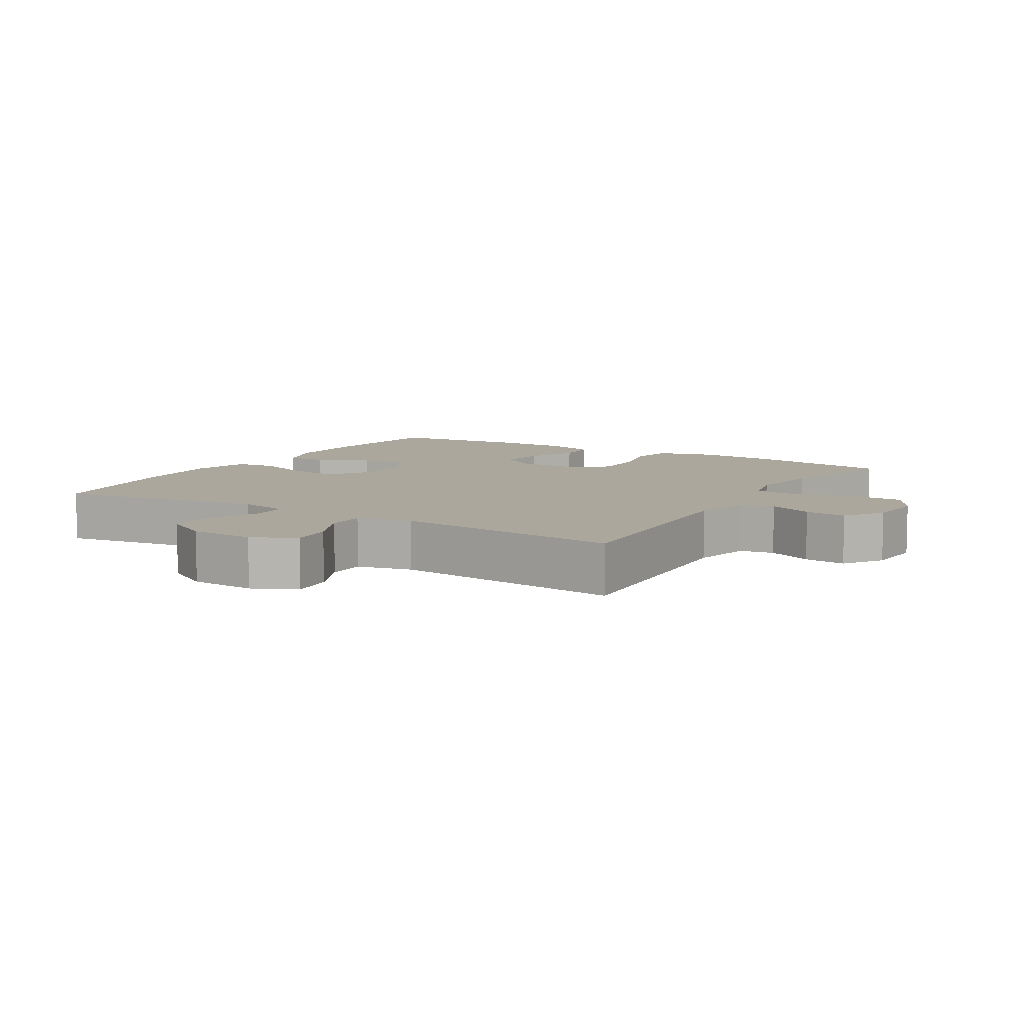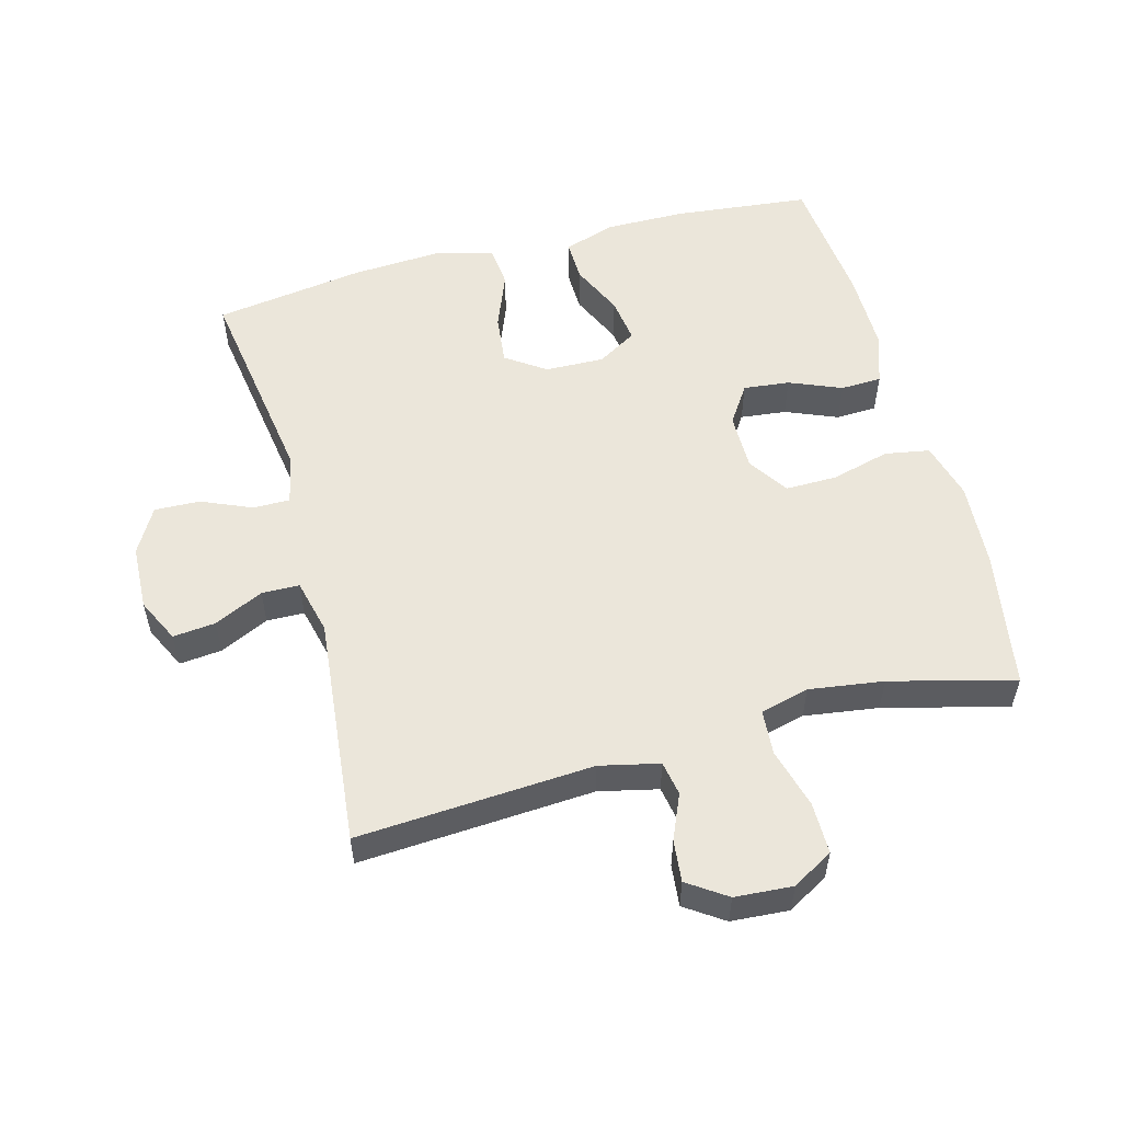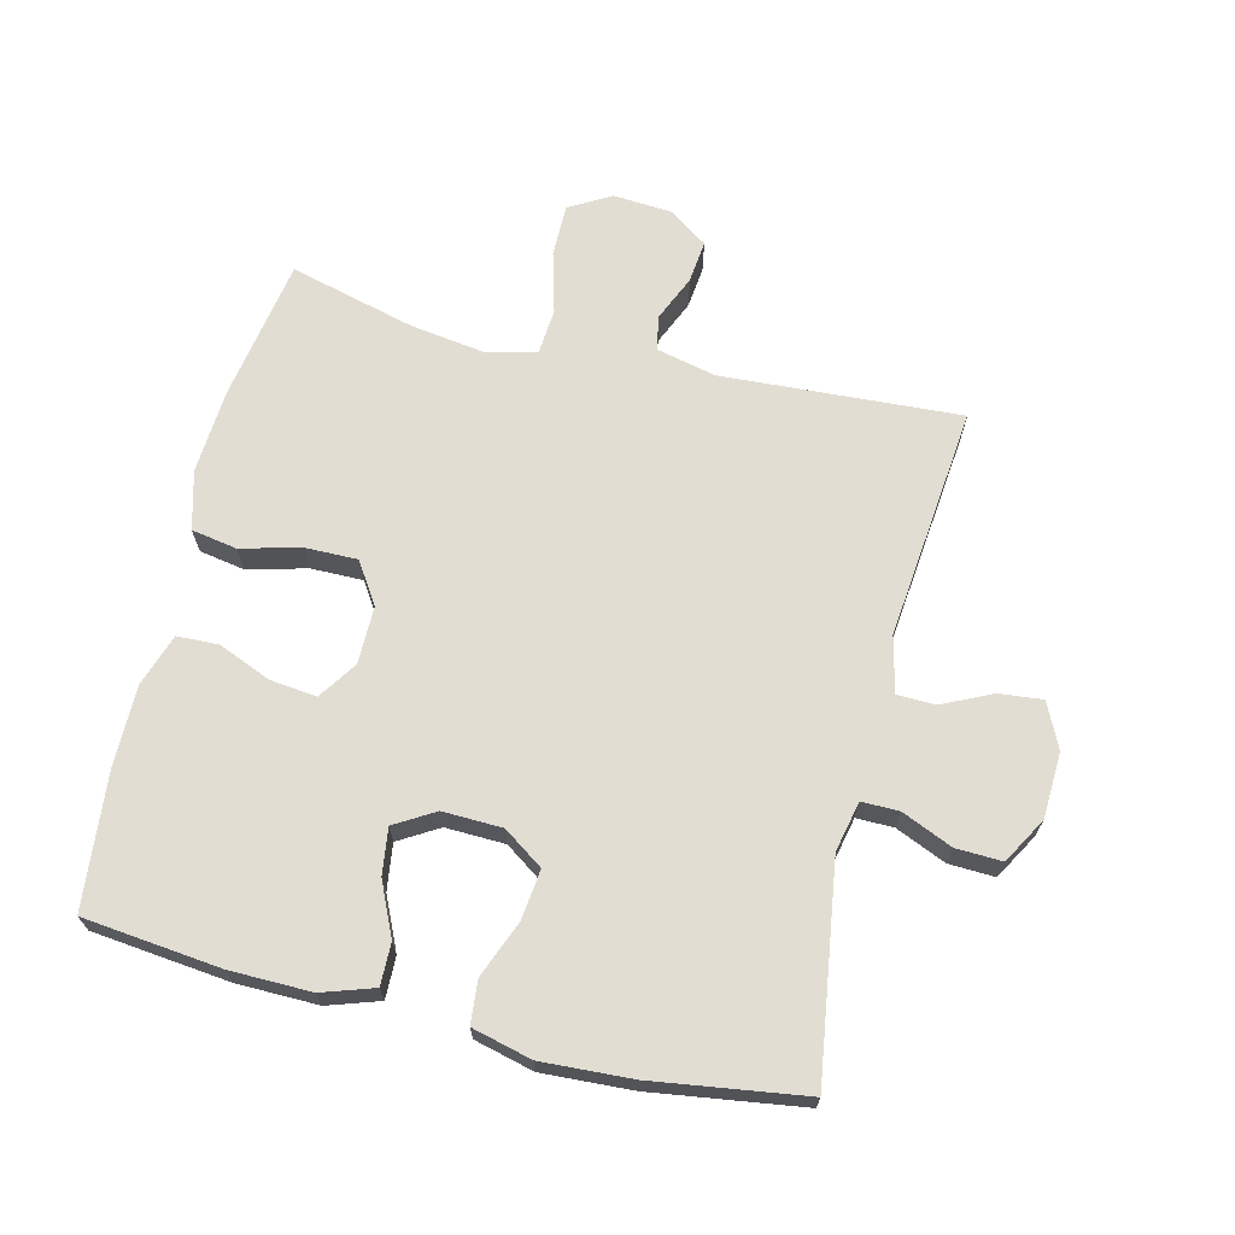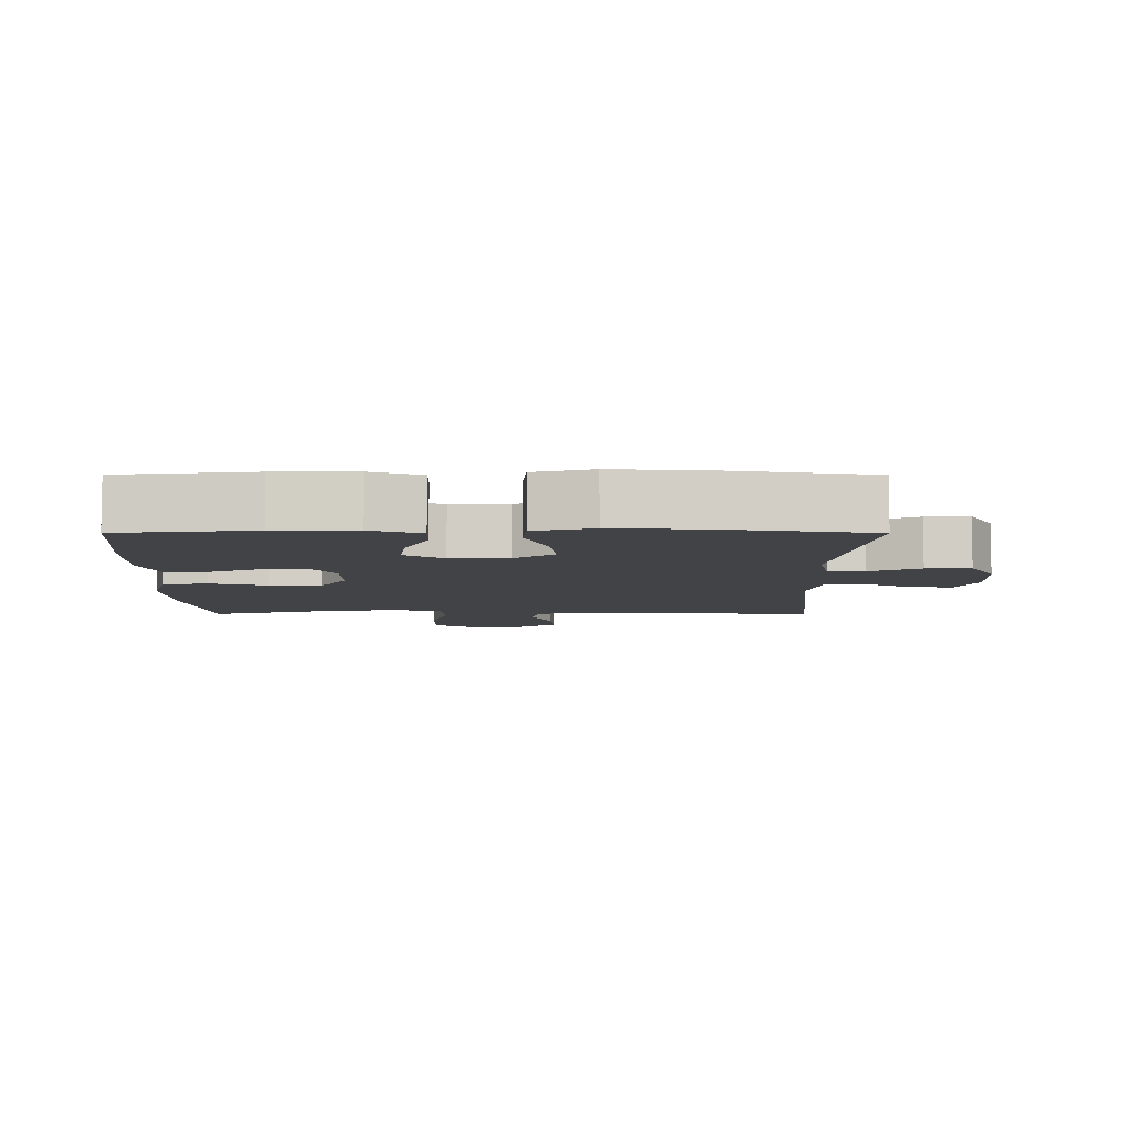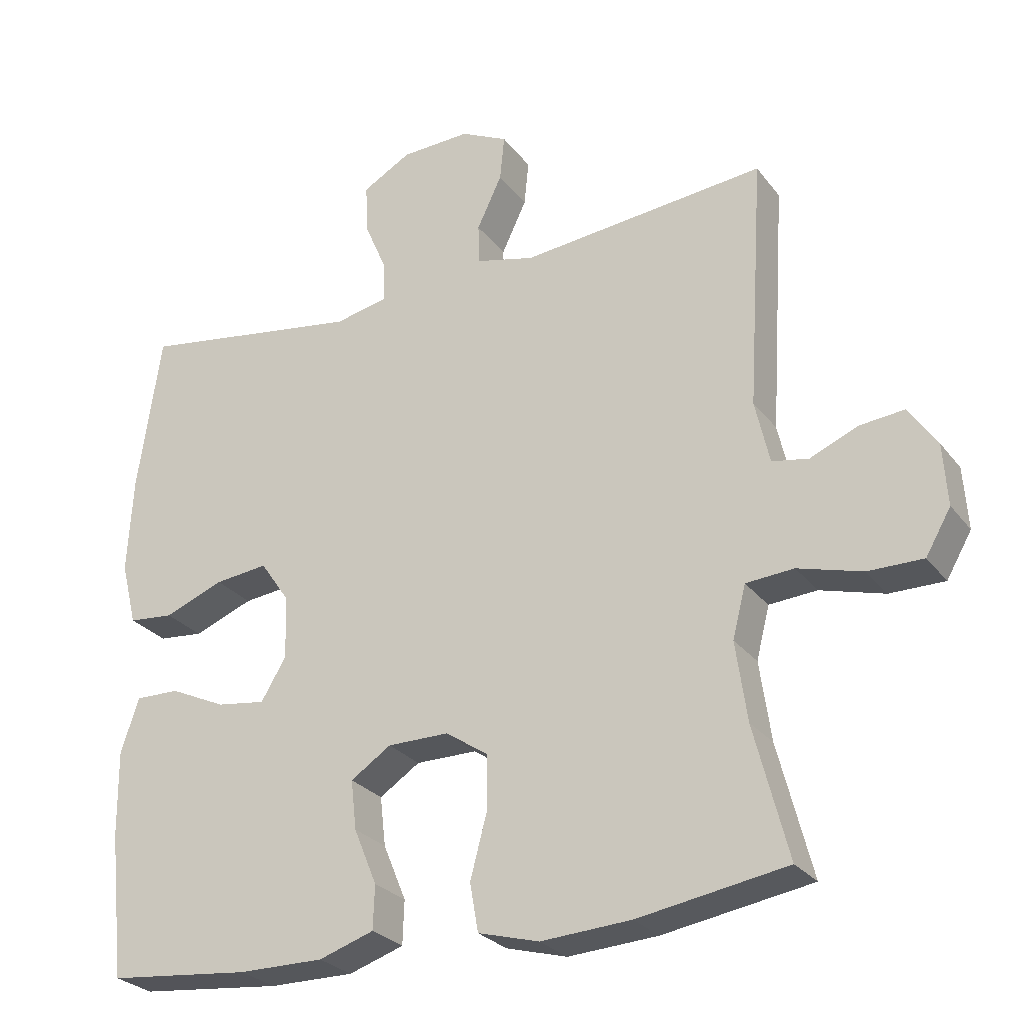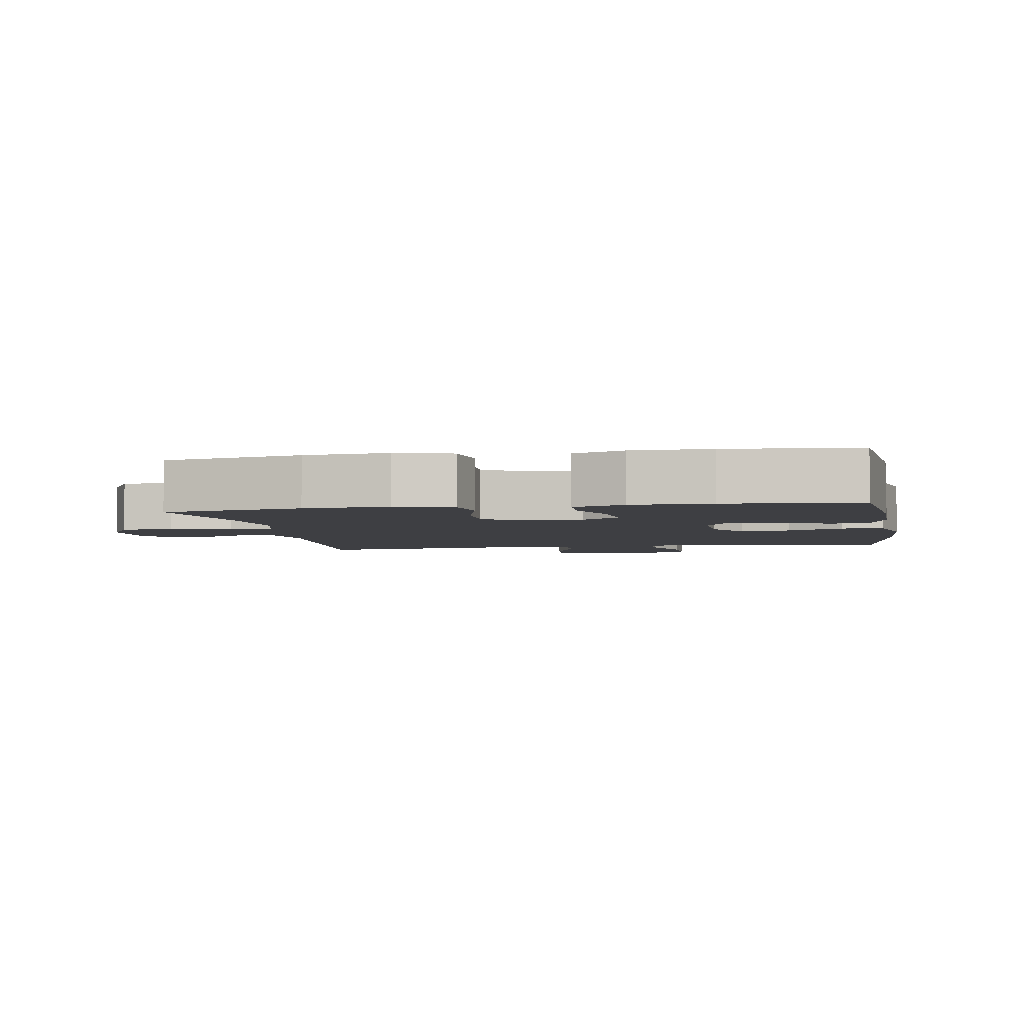
<metadata>
{"format":"obj","ext":"obj","renderer":"f3d","projection":"perspective","resolution":1024,"background":"white","views":[{"elev":8.3,"azim":31.3,"up":"+Y"},{"elev":55.0,"azim":74.9,"up":"+Y"},{"elev":68.2,"azim":-76.2,"up":"+Y"},{"elev":-7.2,"azim":-90.1,"up":"+Y"},{"elev":-26.7,"azim":28.8,"up":"+Z"},{"elev":-4.2,"azim":-170.0,"up":"+Y"}]}
</metadata>
<code>
o path4224
v -0.3164 0.0375 -0.5467
v -0.1932 0.0375 -0.5471
v -0.1135 0.0375 -0.5204
v -0.1112 0.0375 -0.4571
v -0.1444 0.0375 -0.3764
v -0.1524 0.0375 -0.3052
v -0.09383 0.0375 -0.2661
v -0.005398 0.0375 -0.2657
v 0.05687 0.0375 -0.3069
v 0.05609 0.0375 -0.3865
v 0.0322 0.0375 -0.4774
v 0.04427 0.0375 -0.5468
v 0.1327 0.0375 -0.5708
v 0.2632 0.0375 -0.5623
v 0.4788 0.0375 -0.5262
v 0.4293 0.0375 -0.3347
v 0.4129 0.0375 -0.2199
v 0.432 0.0375 -0.1445
v 0.5016 0.0375 -0.1392
v 0.5948 0.0375 -0.1649
v 0.6744 0.0375 -0.1651
v 0.7108 0.0375 -0.1019
v 0.7046 0.0375 -0.01248
v 0.6639 0.0375 0.04702
v 0.5993 0.0375 0.04038
v 0.5298 0.0375 0.01046
v 0.4769 0.0375 0.01987
v 0.456 0.0375 0.1114
v 0.4788 0.0375 0.4755
v 0.1241 0.0375 0.4391
v 0.03906 0.0375 0.4596
v 0.03766 0.0375 0.5179
v 0.07365 0.0375 0.5939
v 0.08025 0.0375 0.6597
v 0.01235 0.0375 0.6924
v -0.08836 0.0375 0.6881
v -0.1585 0.0375 0.648
v -0.1558 0.0375 0.5776
v -0.1226 0.0375 0.5001
v -0.1223 0.0375 0.4431
v -0.199 0.0375 0.4265
v -0.5231 0.0375 0.4755
v -0.557 0.0375 0.2444
v -0.565 0.0375 0.1059
v -0.5423 0.0375 0.01481
v -0.477 0.0375 0.008793
v -0.3909 0.0375 0.04294
v -0.3142 0.0375 0.05177
v -0.2721 0.0375 -0.009199
v -0.2695 0.0375 -0.1003
v -0.3058 0.0375 -0.161
v -0.376 0.0375 -0.1513
v -0.4569 0.0375 -0.1141
v -0.5206 0.0375 -0.1129
v -0.5468 0.0375 -0.1918
v -0.5455 0.0375 -0.3163
v -0.5231 0.0375 -0.5262
v -0.3164 -0.0375 -0.5467
v -0.1932 -0.0375 -0.5471
v -0.1135 -0.0375 -0.5204
v -0.1112 -0.0375 -0.4571
v -0.1444 -0.0375 -0.3764
v -0.1524 -0.0375 -0.3052
v -0.09383 -0.0375 -0.2661
v -0.005398 -0.0375 -0.2657
v 0.05687 -0.0375 -0.3069
v 0.05609 -0.0375 -0.3865
v 0.0322 -0.0375 -0.4774
v 0.04427 -0.0375 -0.5468
v 0.1327 -0.0375 -0.5708
v 0.2632 -0.0375 -0.5623
v 0.4788 -0.0375 -0.5262
v 0.4293 -0.0375 -0.3347
v 0.4129 -0.0375 -0.2199
v 0.432 -0.0375 -0.1445
v 0.5016 -0.0375 -0.1392
v 0.5948 -0.0375 -0.1649
v 0.6744 -0.0375 -0.1651
v 0.7108 -0.0375 -0.1019
v 0.7046 -0.0375 -0.01248
v 0.6639 -0.0375 0.04702
v 0.5993 -0.0375 0.04038
v 0.5298 -0.0375 0.01046
v 0.4769 -0.0375 0.01987
v 0.456 -0.0375 0.1114
v 0.4788 -0.0375 0.4755
v 0.1241 -0.0375 0.4391
v 0.03906 -0.0375 0.4596
v 0.03766 -0.0375 0.5179
v 0.07365 -0.0375 0.5939
v 0.08025 -0.0375 0.6597
v 0.01235 -0.0375 0.6924
v -0.08836 -0.0375 0.6881
v -0.1585 -0.0375 0.648
v -0.1558 -0.0375 0.5776
v -0.1226 -0.0375 0.5001
v -0.1223 -0.0375 0.4431
v -0.199 -0.0375 0.4265
v -0.5231 -0.0375 0.4755
v -0.557 -0.0375 0.2444
v -0.565 -0.0375 0.1059
v -0.5423 -0.0375 0.01481
v -0.477 -0.0375 0.008793
v -0.3909 -0.0375 0.04294
v -0.3142 -0.0375 0.05177
v -0.2721 -0.0375 -0.009199
v -0.2695 -0.0375 -0.1003
v -0.3058 -0.0375 -0.161
v -0.376 -0.0375 -0.1513
v -0.4569 -0.0375 -0.1141
v -0.5206 -0.0375 -0.1129
v -0.5468 -0.0375 -0.1918
v -0.5455 -0.0375 -0.3163
v -0.5231 -0.0375 -0.5262
v 0.04427 0.0375 -0.5468
v 0.04427 0.0375 -0.5468
v 0.1327 0.0375 -0.5708
v 0.2632 0.0375 -0.5623
v -0.3164 0.0375 -0.5467
v -0.1932 0.0375 -0.5471
v -0.1135 0.0375 -0.5204
v -0.1135 0.0375 -0.5204
v 0.0322 0.0375 -0.4774
v 0.4788 0.0375 -0.5262
v 0.4788 0.0375 -0.5262
v -0.5231 0.0375 -0.5262
v -0.5231 0.0375 -0.5262
v -0.1112 0.0375 -0.4571
v 0.05609 0.0375 -0.3865
v -0.1444 0.0375 -0.3764
v 0.4293 0.0375 -0.3347
v -0.5455 0.0375 -0.3163
v 0.05687 0.0375 -0.3069
v -0.1524 0.0375 -0.3052
v -0.1524 0.0375 -0.3052
v 0.4129 0.0375 -0.2199
v -0.5468 0.0375 -0.1918
v -0.005398 0.0375 -0.2657
v -0.09383 0.0375 -0.2661
v 0.432 0.0375 -0.1445
v 0.432 0.0375 -0.1445
v -0.5206 0.0375 -0.1129
v -0.5206 0.0375 -0.1129
v -0.3058 0.0375 -0.161
v -0.3058 0.0375 -0.161
v -0.376 0.0375 -0.1513
v 0.5948 0.0375 -0.1649
v 0.6744 0.0375 -0.1651
v 0.7108 0.0375 -0.1019
v 0.5016 0.0375 -0.1392
v -0.2695 0.0375 -0.1003
v -0.4569 0.0375 -0.1141
v 0.7046 0.0375 -0.01248
v -0.2721 0.0375 -0.009199
v 0.6639 0.0375 0.04702
v 0.6639 0.0375 0.04702
v -0.3142 0.0375 0.05177
v -0.3142 0.0375 0.05177
v -0.5423 0.0375 0.01481
v -0.5423 0.0375 0.01481
v -0.477 0.0375 0.008793
v -0.3909 0.0375 0.04294
v 0.5298 0.0375 0.01046
v 0.4769 0.0375 0.01987
v 0.4769 0.0375 0.01987
v 0.5993 0.0375 0.04038
v -0.565 0.0375 0.1059
v 0.456 0.0375 0.1114
v -0.557 0.0375 0.2444
v -0.5231 0.0375 0.4755
v -0.5231 0.0375 0.4755
v -0.199 0.0375 0.4265
v -0.1223 0.0375 0.4431
v -0.1223 0.0375 0.4431
v 0.1241 0.0375 0.4391
v 0.03906 0.0375 0.4596
v 0.03906 0.0375 0.4596
v -0.1226 0.0375 0.5001
v 0.4788 0.0375 0.4755
v 0.4788 0.0375 0.4755
v 0.03766 0.0375 0.5179
v -0.1558 0.0375 0.5776
v 0.07365 0.0375 0.5939
v -0.1585 0.0375 0.648
v -0.1585 0.0375 0.648
v 0.08025 0.0375 0.6597
v 0.08025 0.0375 0.6597
v -0.08836 0.0375 0.6881
v 0.01235 0.0375 0.6924
v 0.04427 -0.0375 -0.5468
v 0.04427 -0.0375 -0.5468
v 0.1327 -0.0375 -0.5708
v 0.2632 -0.0375 -0.5623
v -0.3164 -0.0375 -0.5467
v -0.1932 -0.0375 -0.5471
v -0.1135 -0.0375 -0.5204
v -0.1135 -0.0375 -0.5204
v 0.0322 -0.0375 -0.4774
v 0.4788 -0.0375 -0.5262
v 0.4788 -0.0375 -0.5262
v -0.5231 -0.0375 -0.5262
v -0.5231 -0.0375 -0.5262
v -0.1112 -0.0375 -0.4571
v 0.05609 -0.0375 -0.3865
v -0.1444 -0.0375 -0.3764
v 0.4293 -0.0375 -0.3347
v -0.5455 -0.0375 -0.3163
v 0.05687 -0.0375 -0.3069
v -0.1524 -0.0375 -0.3052
v -0.1524 -0.0375 -0.3052
v 0.4129 -0.0375 -0.2199
v -0.5468 -0.0375 -0.1918
v -0.005398 -0.0375 -0.2657
v -0.09383 -0.0375 -0.2661
v 0.432 -0.0375 -0.1445
v 0.432 -0.0375 -0.1445
v -0.5206 -0.0375 -0.1129
v -0.5206 -0.0375 -0.1129
v -0.3058 -0.0375 -0.161
v -0.3058 -0.0375 -0.161
v -0.376 -0.0375 -0.1513
v 0.5948 -0.0375 -0.1649
v 0.6744 -0.0375 -0.1651
v 0.7108 -0.0375 -0.1019
v 0.5016 -0.0375 -0.1392
v -0.2695 -0.0375 -0.1003
v -0.4569 -0.0375 -0.1141
v 0.7046 -0.0375 -0.01248
v -0.2721 -0.0375 -0.009199
v 0.6639 -0.0375 0.04702
v 0.6639 -0.0375 0.04702
v -0.3142 -0.0375 0.05177
v -0.3142 -0.0375 0.05177
v -0.5423 -0.0375 0.01481
v -0.5423 -0.0375 0.01481
v -0.477 -0.0375 0.008793
v -0.3909 -0.0375 0.04294
v 0.5298 -0.0375 0.01046
v 0.4769 -0.0375 0.01987
v 0.4769 -0.0375 0.01987
v 0.5993 -0.0375 0.04038
v -0.565 -0.0375 0.1059
v 0.456 -0.0375 0.1114
v -0.557 -0.0375 0.2444
v -0.5231 -0.0375 0.4755
v -0.5231 -0.0375 0.4755
v -0.199 -0.0375 0.4265
v -0.1223 -0.0375 0.4431
v -0.1223 -0.0375 0.4431
v 0.1241 -0.0375 0.4391
v 0.03906 -0.0375 0.4596
v 0.03906 -0.0375 0.4596
v -0.1226 -0.0375 0.5001
v 0.4788 -0.0375 0.4755
v 0.4788 -0.0375 0.4755
v 0.03766 -0.0375 0.5179
v -0.1558 -0.0375 0.5776
v 0.07365 -0.0375 0.5939
v -0.1585 -0.0375 0.648
v -0.1585 -0.0375 0.648
v 0.08025 -0.0375 0.6597
v 0.08025 -0.0375 0.6597
v -0.08836 -0.0375 0.6881
v 0.01235 -0.0375 0.6924
f 238 222 241
f 257 256 263
f 203 195 196
f 243 213 215
f 261 264 258
f 239 225 238
f 264 263 256
f 193 204 192
f 194 207 201
f 222 224 228
f 250 243 254
f 243 215 239
f 209 194 205
f 247 232 248
f 219 221 207
f 204 198 192
f 251 229 250
f 244 232 247
f 237 242 236
f 208 204 206
f 206 193 199
f 224 222 223
f 241 228 230
f 226 219 209
f 212 227 217
f 241 222 228
f 242 237 244
f 250 213 243
f 195 205 194
f 212 221 227
f 207 221 212
f 258 264 256
f 222 238 225
f 211 208 206
f 257 253 256
f 248 229 251
f 236 242 234
f 214 226 209
f 225 239 215
f 250 229 213
f 205 195 203
f 206 204 193
f 215 213 208
f 244 247 245
f 259 257 263
f 248 251 253
f 215 208 211
f 192 198 190
f 256 253 251
f 237 232 244
f 194 209 219
f 226 214 229
f 213 229 214
f 248 232 229
f 207 194 219
f 116 13 70 191
f 13 14 71 70
f 1 2 59 58
f 2 122 197 59
f 11 12 69 68
f 14 125 200 71
f 127 1 58 202
f 3 4 61 60
f 10 11 68 67
f 4 5 62 61
f 15 16 73 72
f 56 57 114 113
f 9 10 67 66
f 5 135 210 62
f 16 17 74 73
f 55 56 113 112
f 8 9 66 65
f 6 7 64 63
f 7 8 65 64
f 17 141 216 74
f 143 55 112 218
f 145 52 109 220
f 20 21 78 77
f 21 22 79 78
f 19 20 77 76
f 50 51 108 107
f 53 54 111 110
f 52 53 110 109
f 18 19 76 75
f 22 23 80 79
f 49 50 107 106
f 23 156 231 80
f 158 49 106 233
f 160 46 103 235
f 46 47 104 103
f 26 165 240 83
f 25 26 83 82
f 24 25 82 81
f 44 45 102 101
f 27 28 85 84
f 47 48 105 104
f 43 44 101 100
f 171 43 100 246
f 41 42 99 98
f 174 41 98 249
f 30 177 252 87
f 39 40 97 96
f 180 30 87 255
f 28 29 86 85
f 31 32 89 88
f 38 39 96 95
f 32 33 90 89
f 185 38 95 260
f 33 187 262 90
f 36 37 94 93
f 35 36 93 92
f 34 35 92 91
f 163 166 147
f 182 188 181
f 128 121 120
f 168 140 138
f 186 183 189
f 164 163 150
f 189 181 188
f 118 117 129
f 119 126 132
f 147 153 149
f 175 179 168
f 168 164 140
f 134 130 119
f 172 173 157
f 144 132 146
f 129 117 123
f 176 175 154
f 169 172 157
f 162 161 167
f 133 131 129
f 131 124 118
f 149 148 147
f 166 155 153
f 151 134 144
f 137 142 152
f 166 153 147
f 167 169 162
f 175 168 138
f 120 119 130
f 137 152 146
f 132 137 146
f 183 181 189
f 147 150 163
f 136 131 133
f 182 181 178
f 173 176 154
f 161 159 167
f 139 134 151
f 150 140 164
f 175 138 154
f 130 128 120
f 131 118 129
f 140 133 138
f 169 170 172
f 184 188 182
f 173 178 176
f 140 136 133
f 117 115 123
f 181 176 178
f 162 169 157
f 119 144 134
f 151 154 139
f 138 139 154
f 173 154 157
f 132 144 119

</code>
